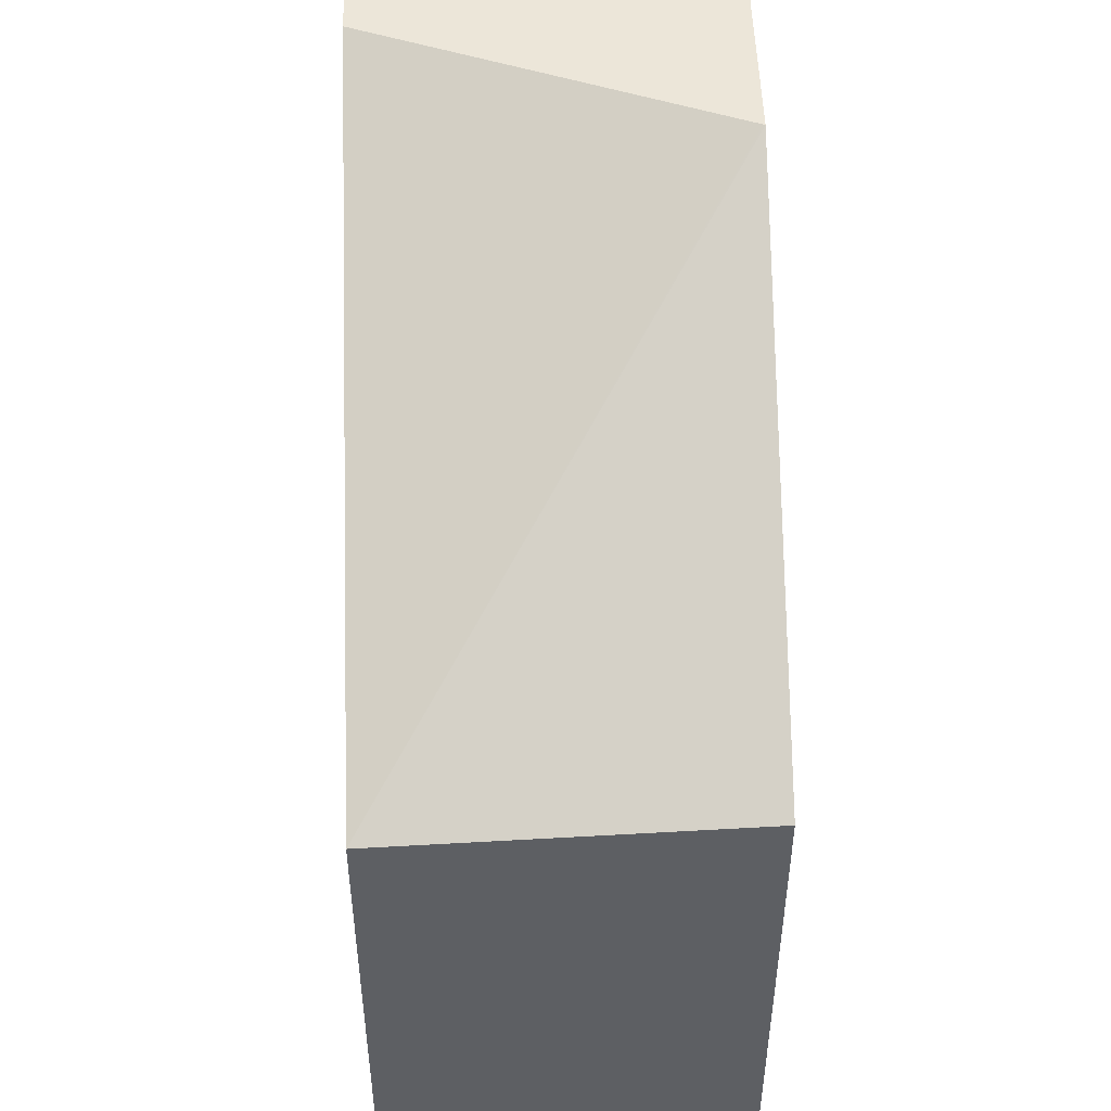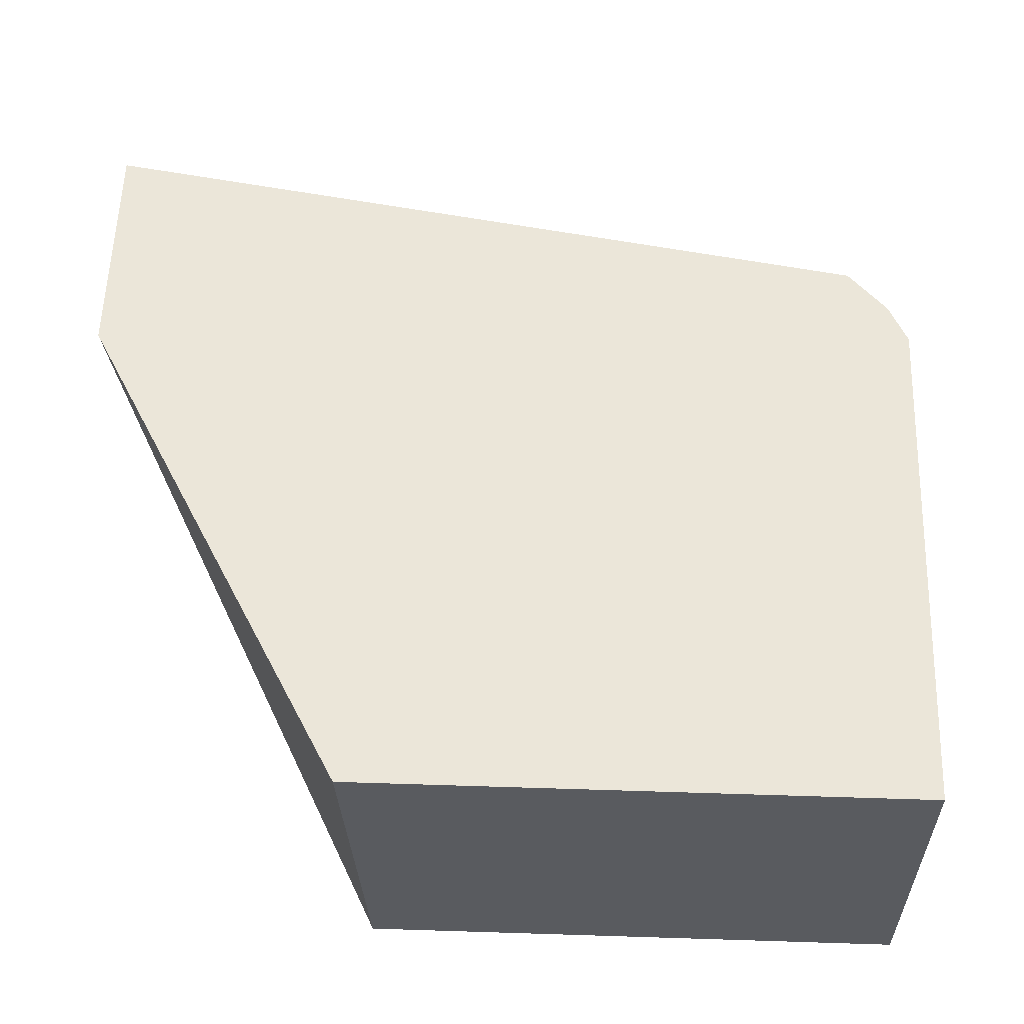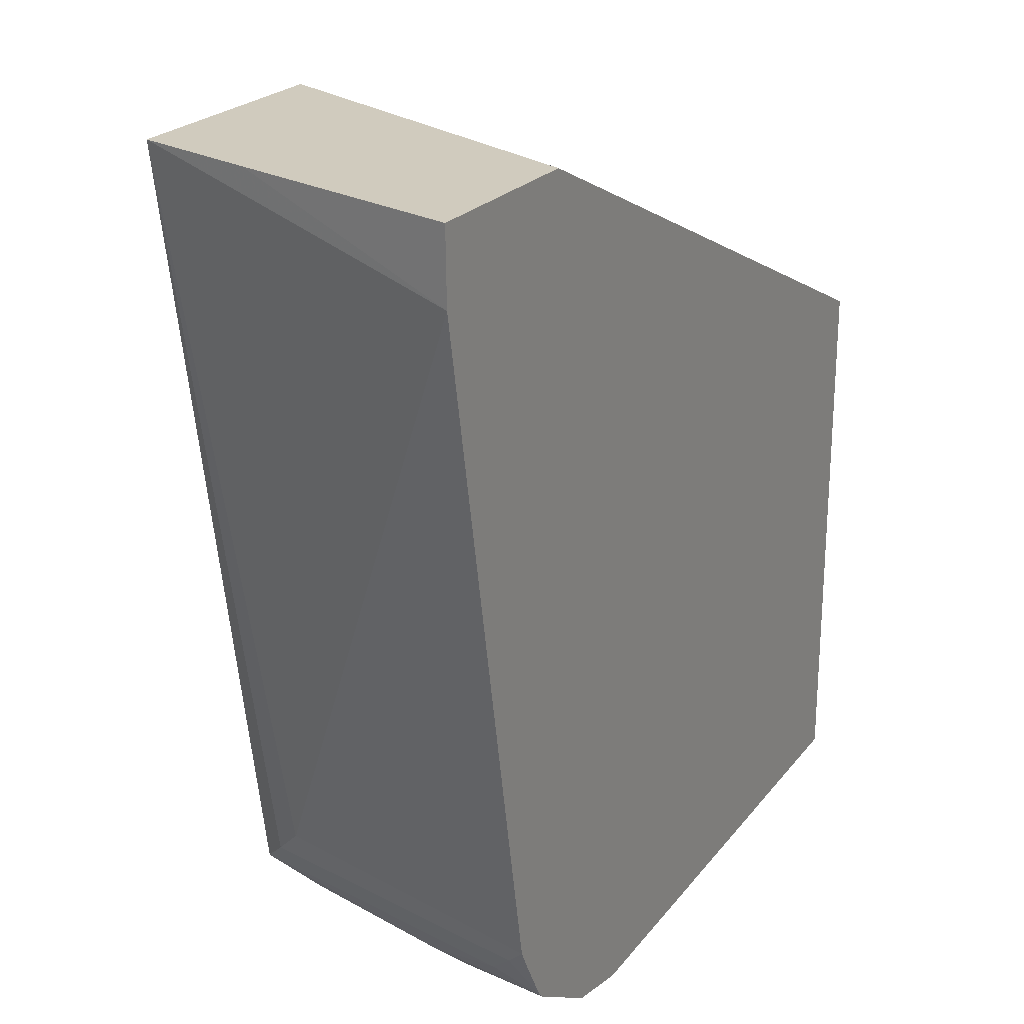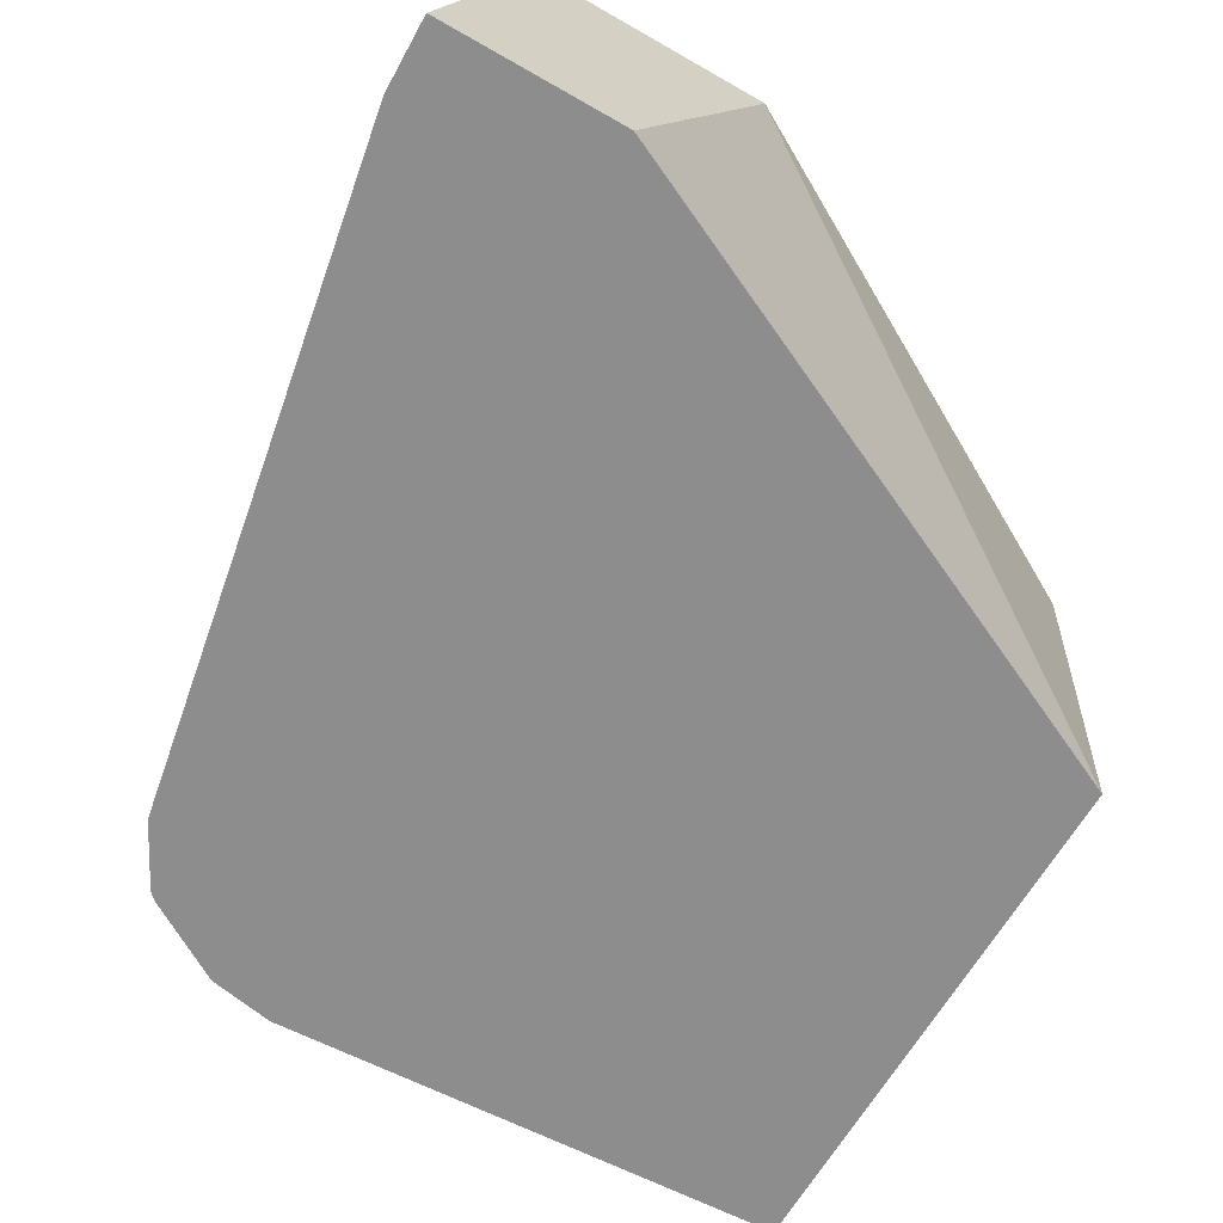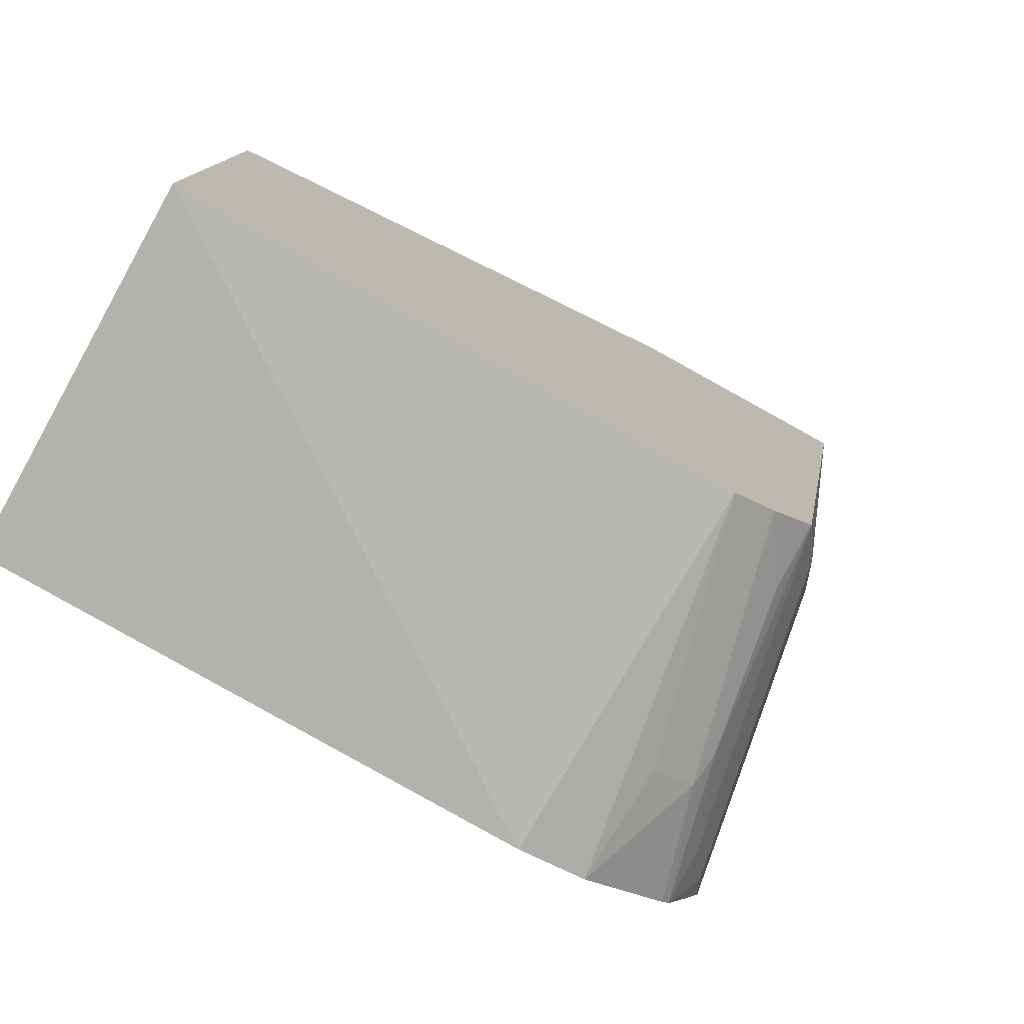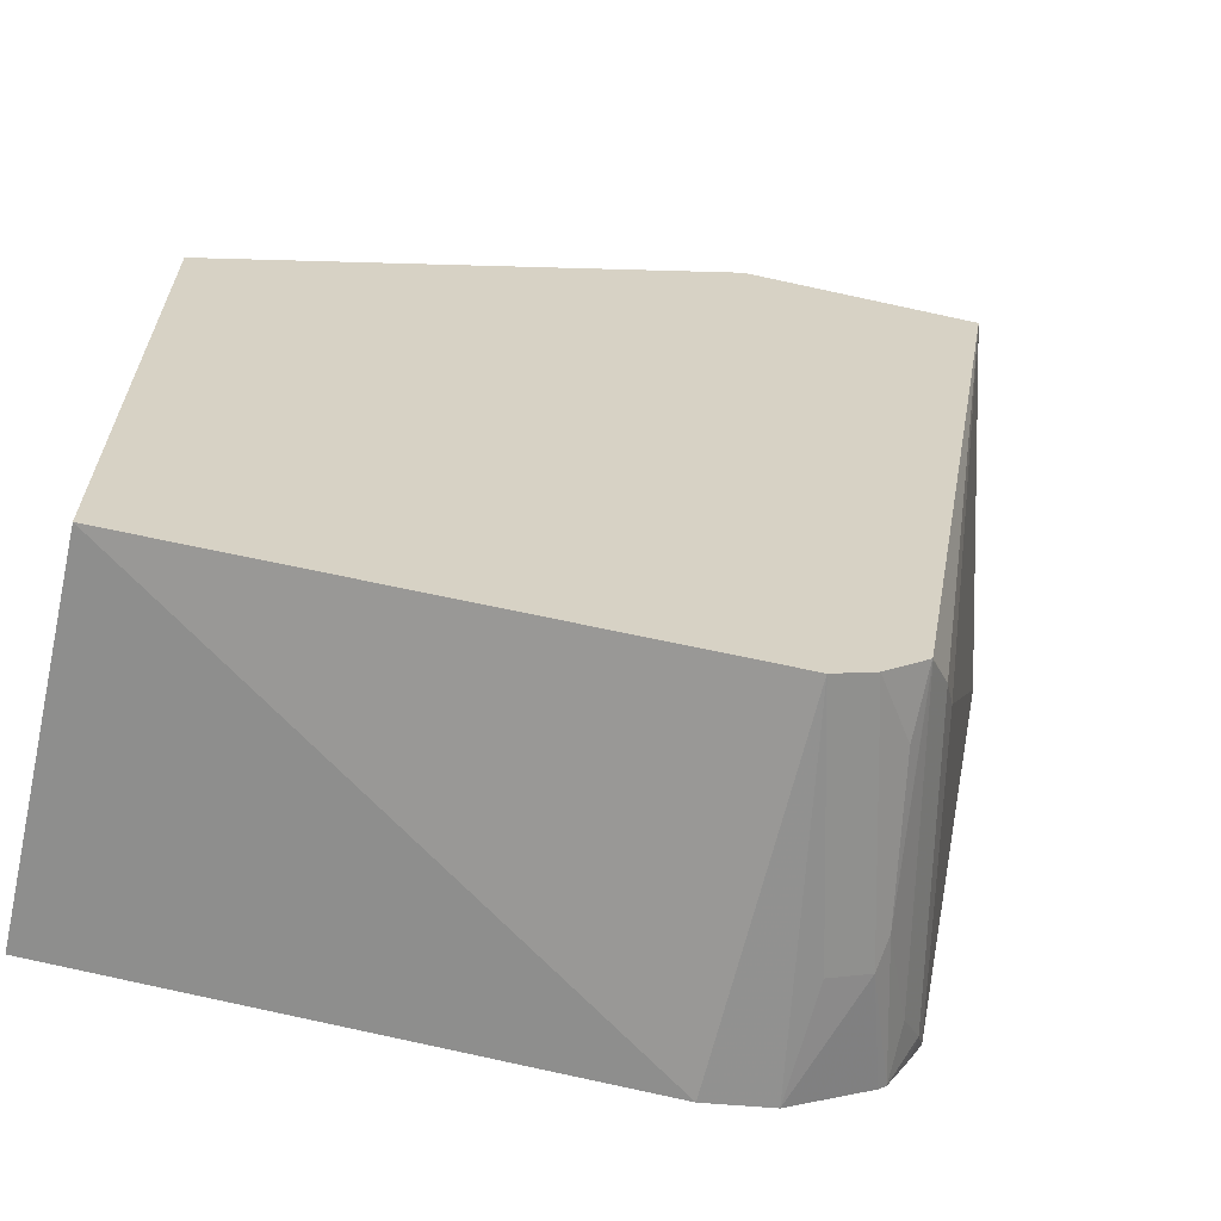
<metadata>
{"format":"obj","ext":"obj","renderer":"f3d","projection":"perspective","resolution":1024,"background":"white","views":[{"elev":49.5,"azim":-91.6,"up":"+Y"},{"elev":57.4,"azim":-88.1,"up":"+Z"},{"elev":23.5,"azim":119.7,"up":"+Y"},{"elev":-64.7,"azim":150.0,"up":"+Z"},{"elev":-78.7,"azim":-29.0,"up":"+Y"},{"elev":-64.5,"azim":-12.6,"up":"+Y"}]}
</metadata>
<code>
v 0.3034 -0.08113 -0.2605
v 0.2844 -0.08113 -0.1828
v 0.3034 -0.08128 -0.2605
v 0.2424 -0.08113 -0.2605
v 0.2743 -0.08113 -0.1418
v 0.3029 -0.1051 -0.2605
v 0.1956 -0.08113 -0.1424
v 0.0257 -0.1828 -0.2605
v 0.1954 -0.08113 -0.1418
v 0.2309 -0.3453 -0.1418
v 0.2387 -0.3352 -0.1524
v 0.2438 -0.325 -0.1625
v 0.2623 -0.3286 -0.2605
v 0.0257 -0.1767 -0.1418
v 0.0257 -0.3656 -0.2605
v 0.2308 -0.3456 -0.1418
v 0.2311 -0.3453 -0.1422
v 0.259 -0.3352 -0.2539
v 0.2579 -0.3374 -0.2605
v 0.0257 -0.3656 -0.1418
v 0.1996 -0.374 -0.2605
v 0.2302 -0.3521 -0.1625
v 0.2387 -0.3555 -0.2133
v 0.2167 -0.3589 -0.1418
v 0.2514 -0.3453 -0.2438
v 0.2507 -0.3509 -0.2605
v 0.2031 -0.3656 -0.1418
v 0.2213 -0.3698 -0.2605
v 0.237 -0.3589 -0.2235
v 0.2482 -0.3533 -0.2605
v 0.2234 -0.3656 -0.2235
f 16 23 17
f 16 22 23
f 15 21 20
f 13 18 19
f 11 13 12
f 11 17 25
f 11 25 18
f 10 17 11
f 10 16 17
f 16 24 22
f 8 20 14
f 11 18 13
f 17 23 25
f 23 26 25
f 18 26 19
f 20 21 27
f 21 28 27
f 22 24 23
f 23 24 29
f 23 29 26
f 24 27 29
f 26 29 30
f 27 31 29
f 27 28 31
f 28 30 29
f 28 29 31
f 8 15 20
f 18 25 26
f 8 14 9
f 5 10 11
f 6 12 13
f 1 2 3
f 1 3 6
f 1 6 13
f 1 13 19
f 1 19 26
f 1 26 30
f 1 30 28
f 1 21 15
f 1 15 8
f 1 8 4
f 1 4 7
f 1 7 9
f 1 9 5
f 1 28 21
f 2 5 6
f 1 5 2
f 5 12 6
f 5 11 12
f 7 8 9
f 5 24 16
f 5 27 24
f 5 16 10
f 5 14 20
f 5 9 14
f 4 8 7
f 2 6 3
f 5 20 27

</code>
